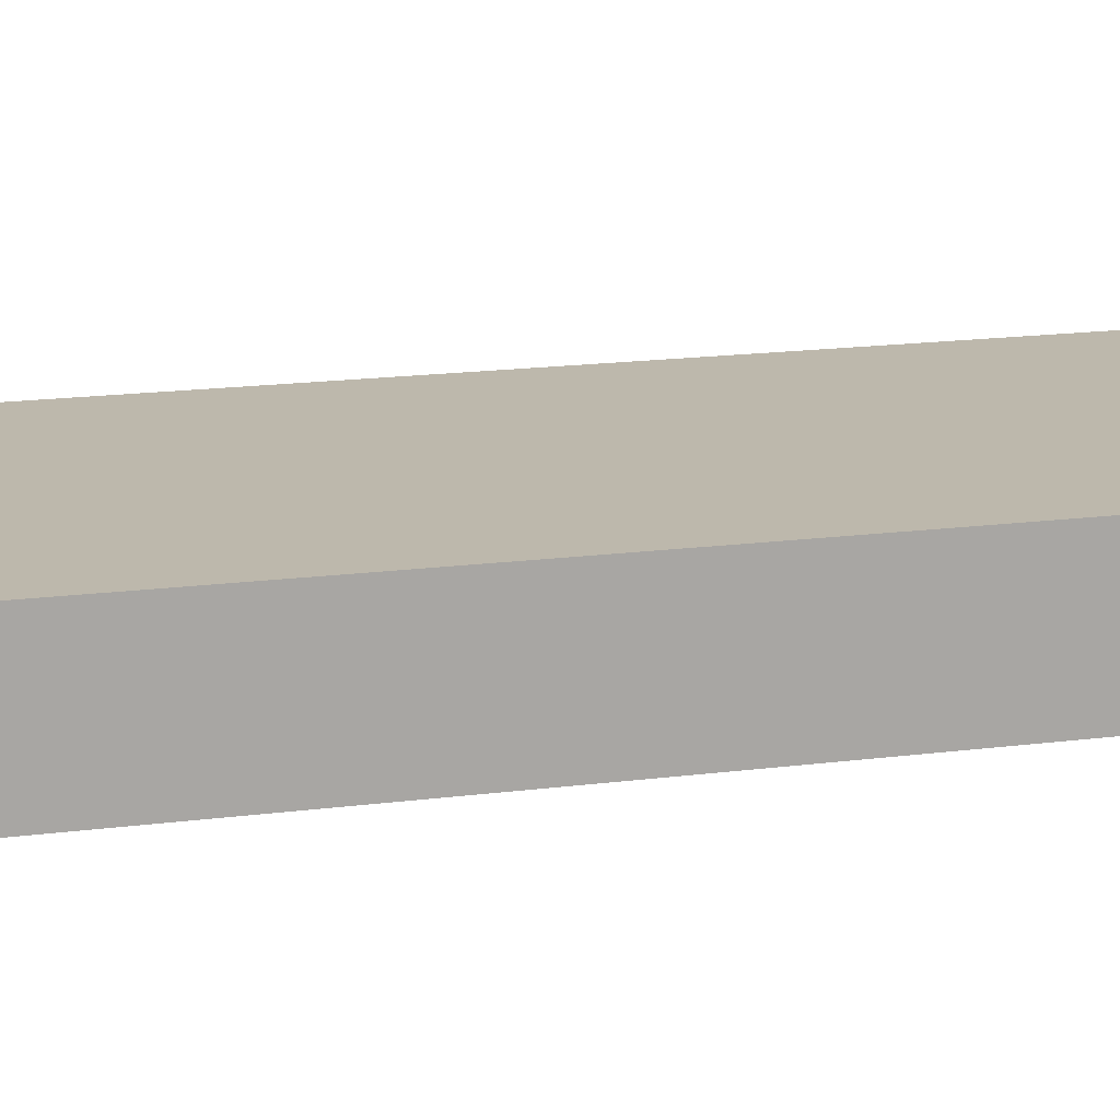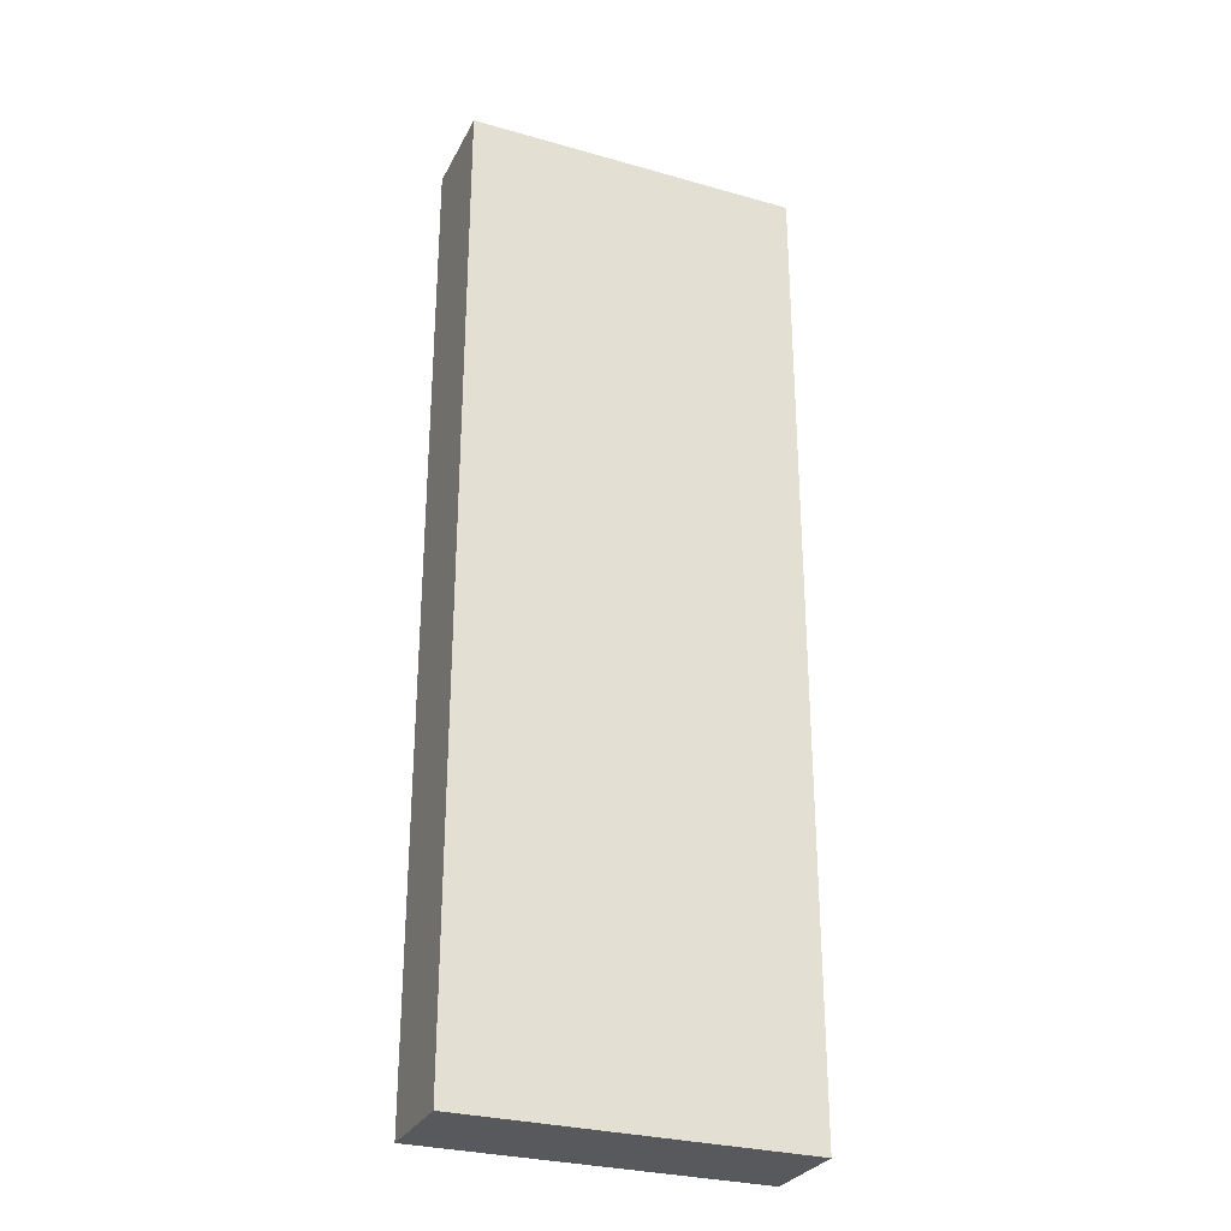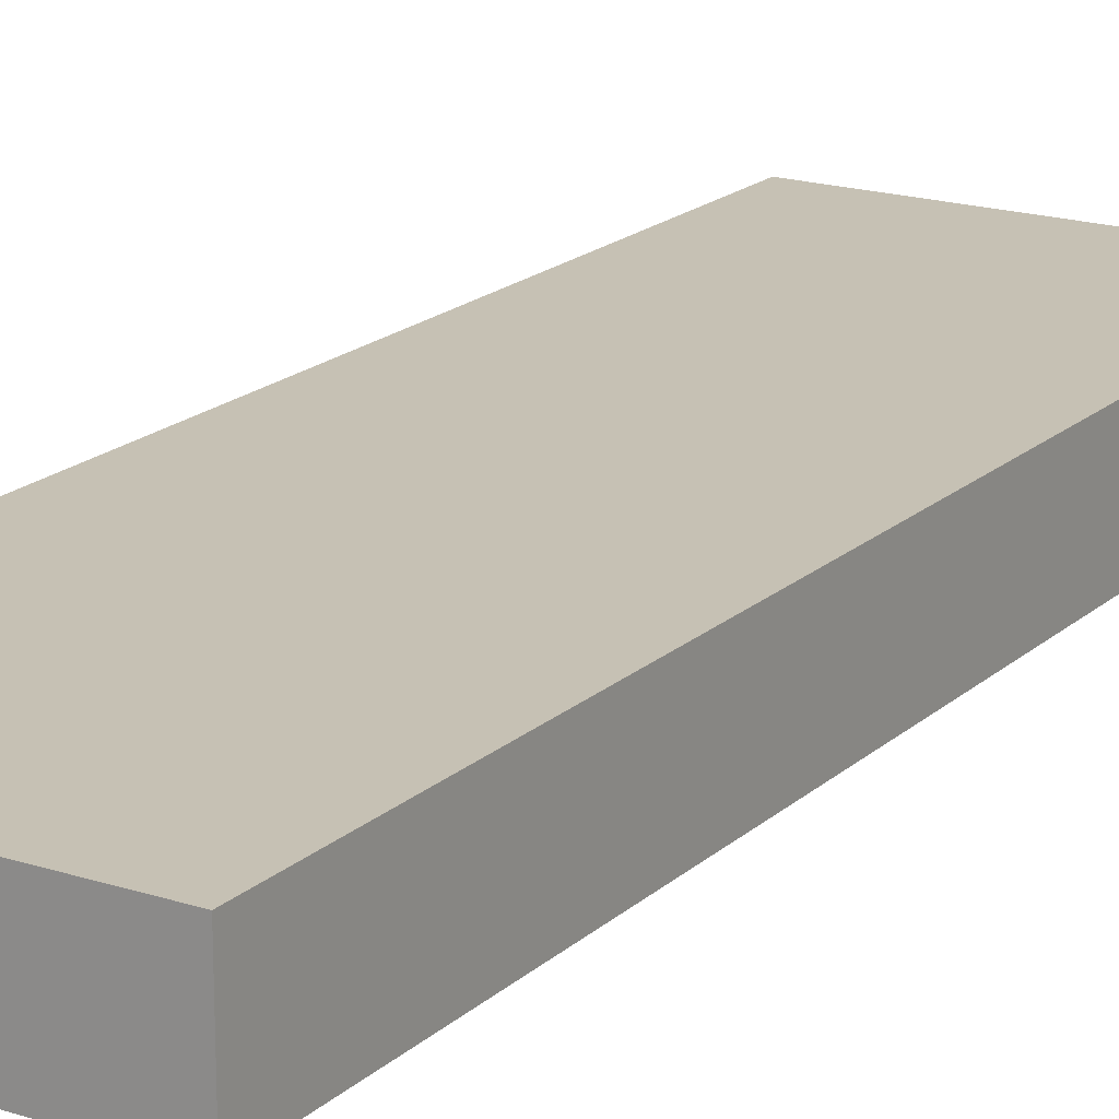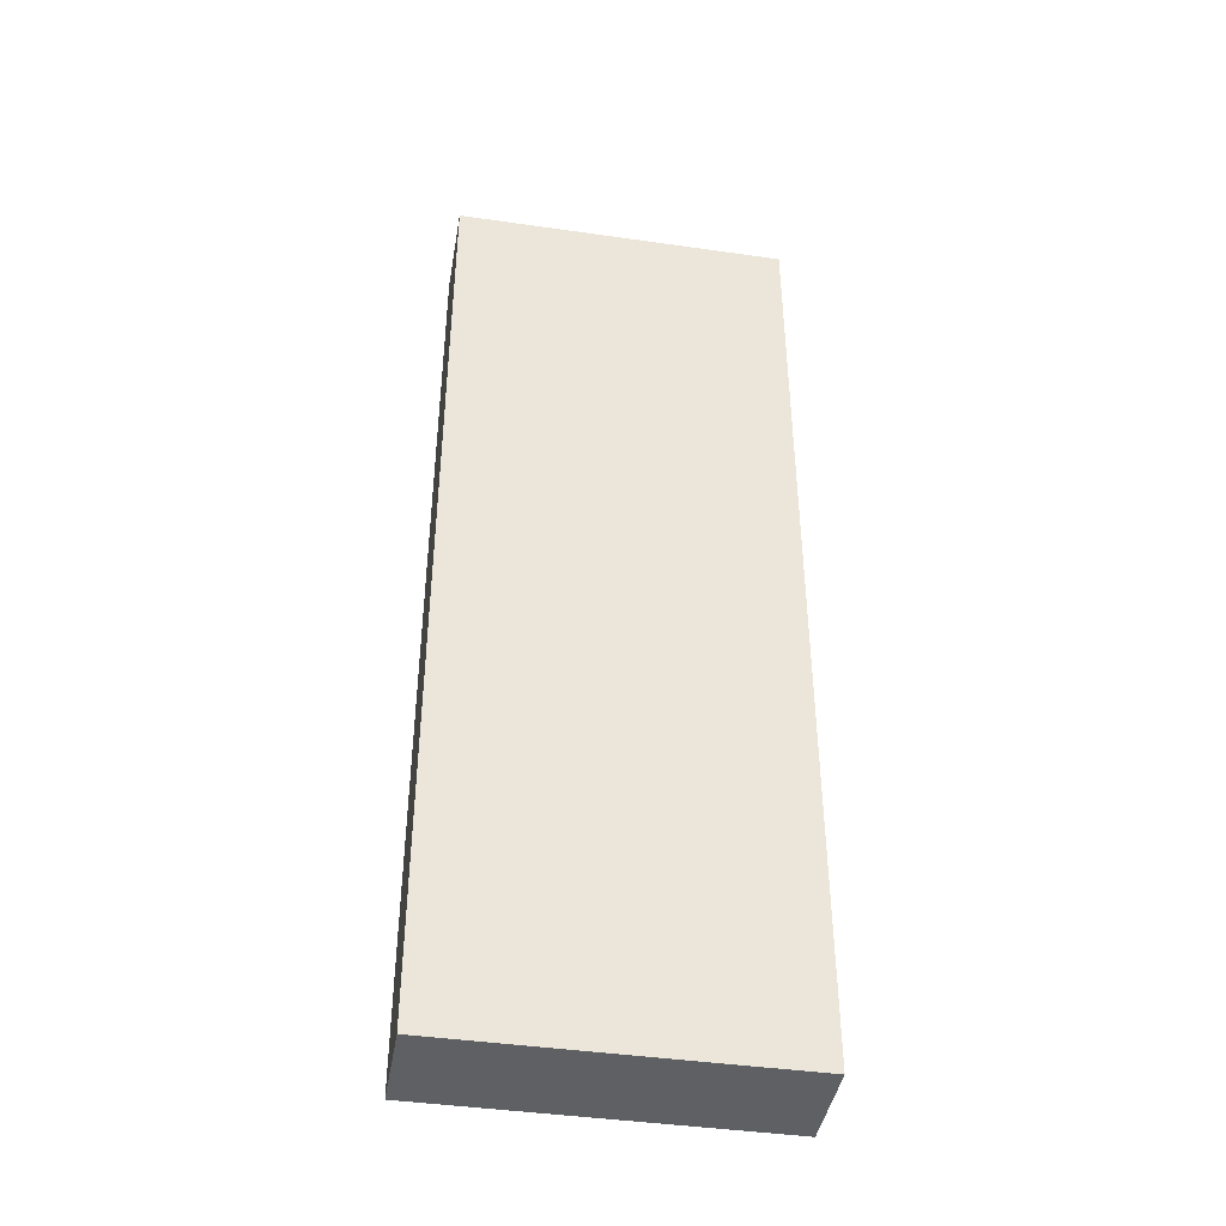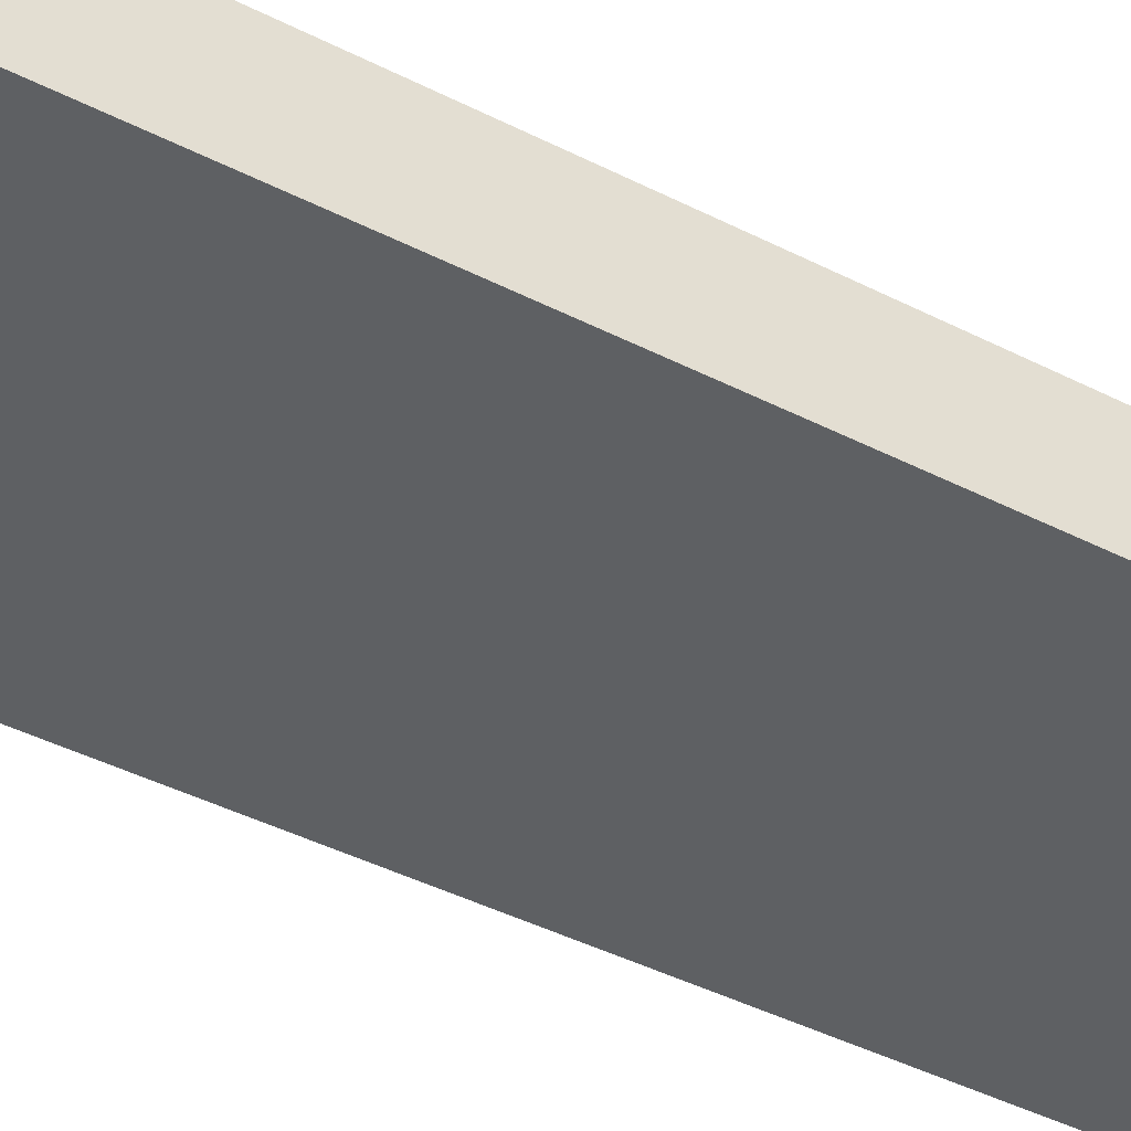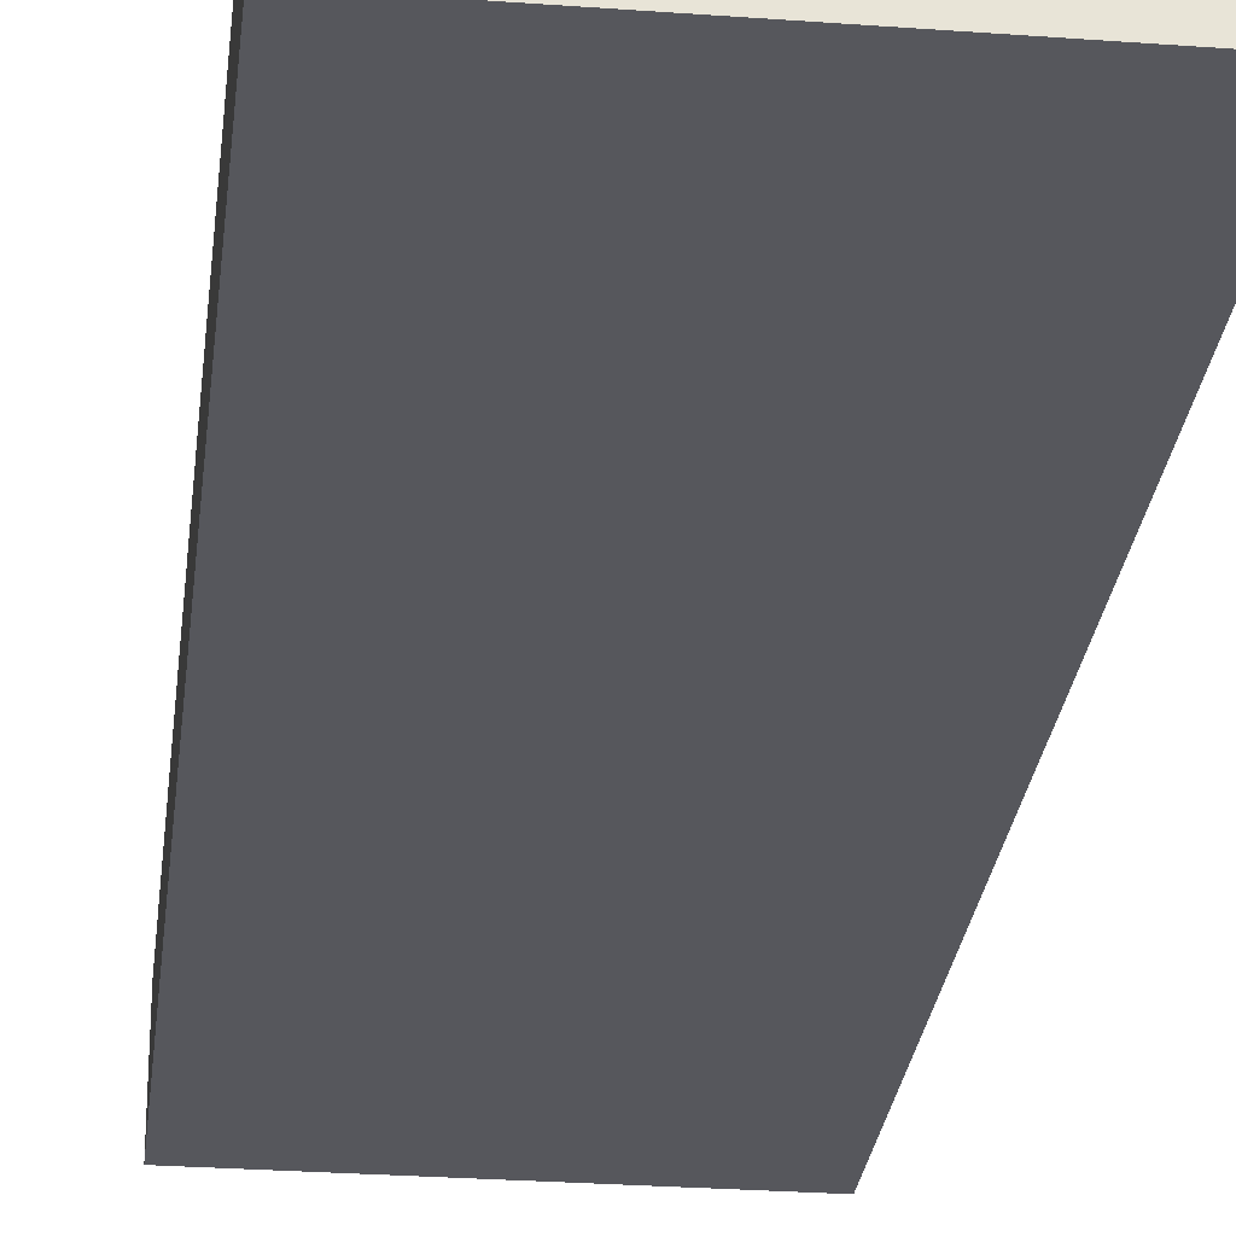
<metadata>
{"format":"obj","ext":"obj","renderer":"f3d","projection":"perspective","resolution":1024,"background":"white","views":[{"elev":14.8,"azim":-106.7,"up":"+Z"},{"elev":-29.2,"azim":-22.8,"up":"+Y"},{"elev":18.5,"azim":-148.2,"up":"+Z"},{"elev":-42.6,"azim":-9.7,"up":"+Y"},{"elev":-42.5,"azim":-121.4,"up":"+Z"},{"elev":-27.5,"azim":-6.5,"up":"+Z"}]}
</metadata>
<code>
o mesh275/mesh275-geometry#mesh275-geometry
v 0.02251 0.4709 0.5062
v 0.0214 0.4677 0.5062
v 0.0214 0.4709 0.5062
v 0.02251 0.4677 0.5062
v 0.0214 0.4709 0.5066
v 0.02251 0.4677 0.5066
v 0.0214 0.4677 0.5066
v 0.02251 0.4709 0.5066
f 1 2 3
f 2 1 4
f 3 2 1
f 4 1 2
f 2 5 3
f 3 5 2
f 5 1 3
f 3 1 5
f 1 6 4
f 4 6 1
f 6 2 4
f 4 2 6
f 5 2 7
f 7 2 5
f 1 5 8
f 8 5 1
f 6 1 8
f 8 1 6
f 2 6 7
f 7 6 2
f 6 5 7
f 7 5 6
f 5 6 8
f 8 6 5

</code>
